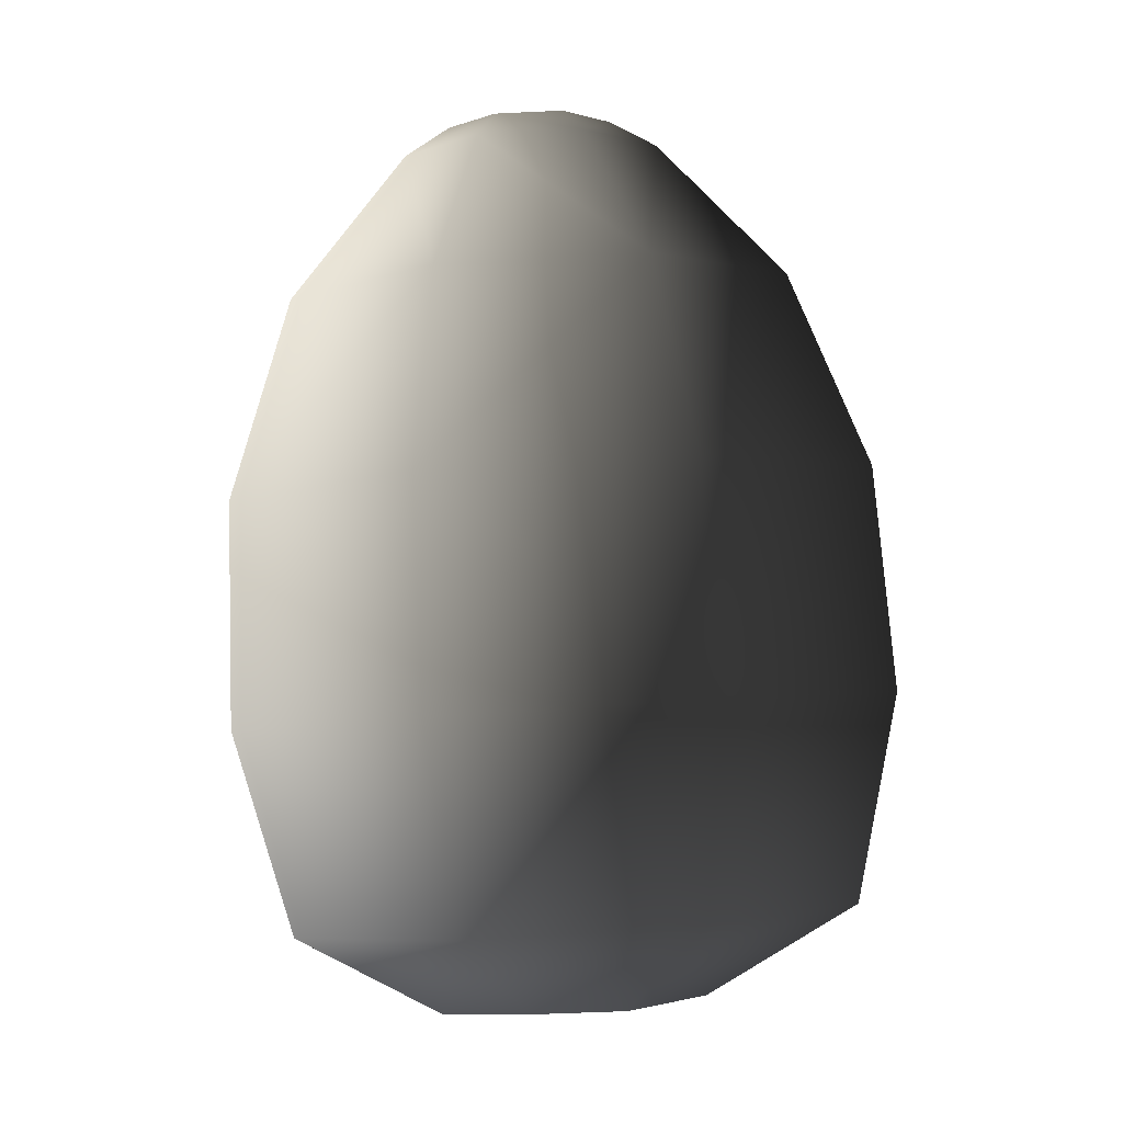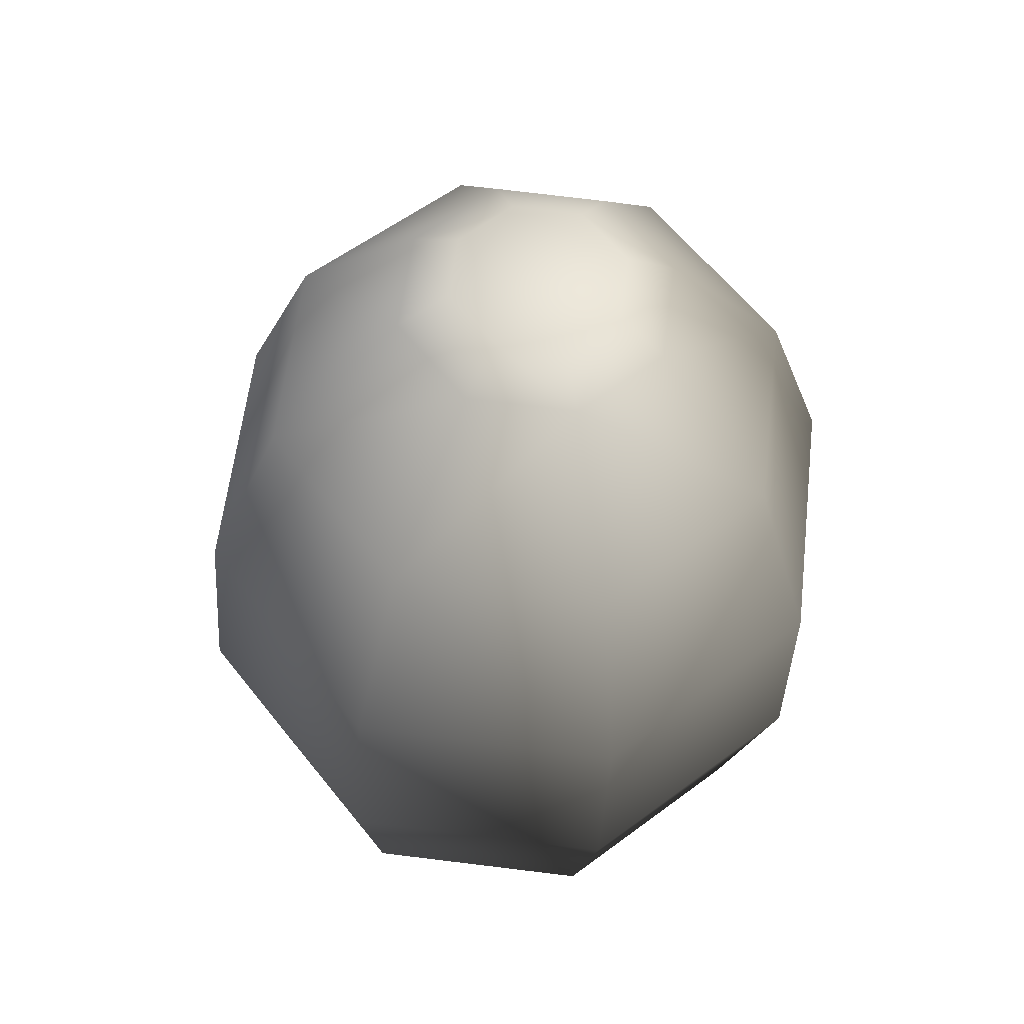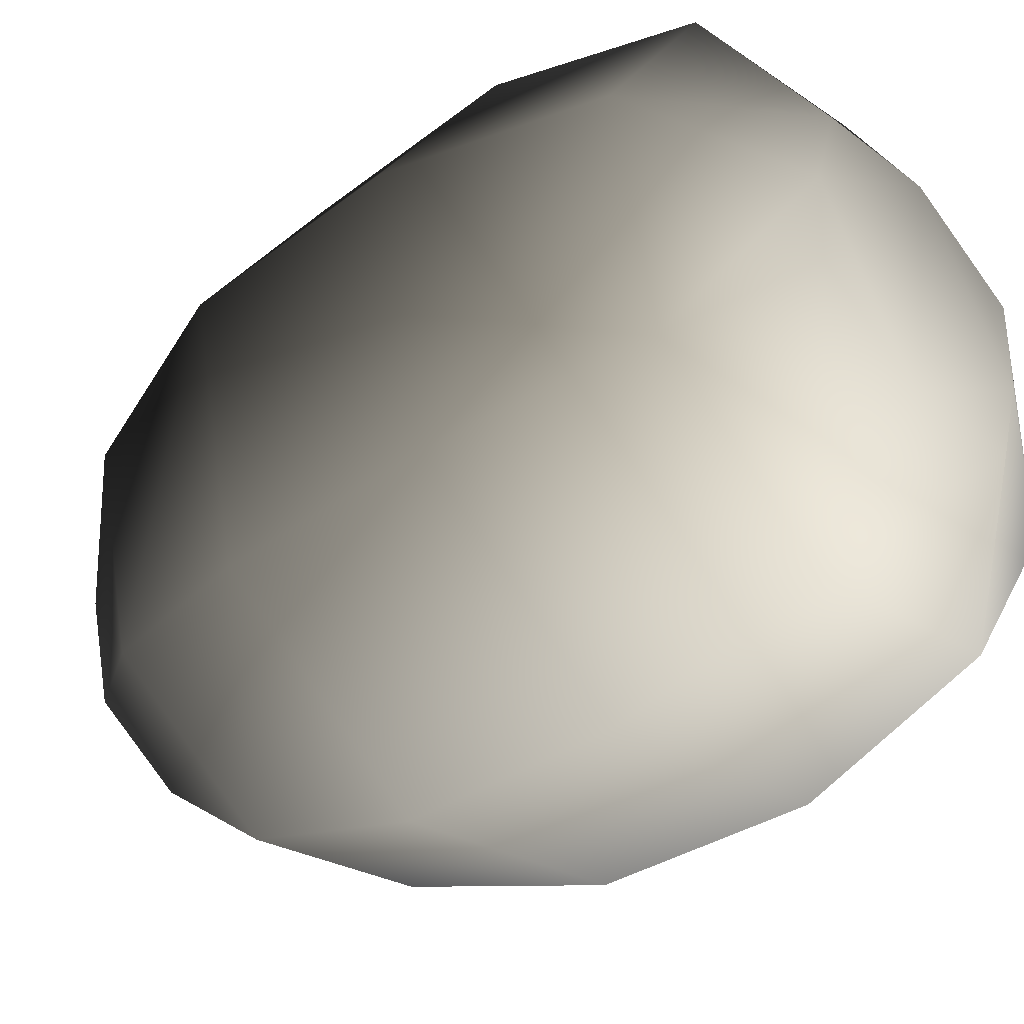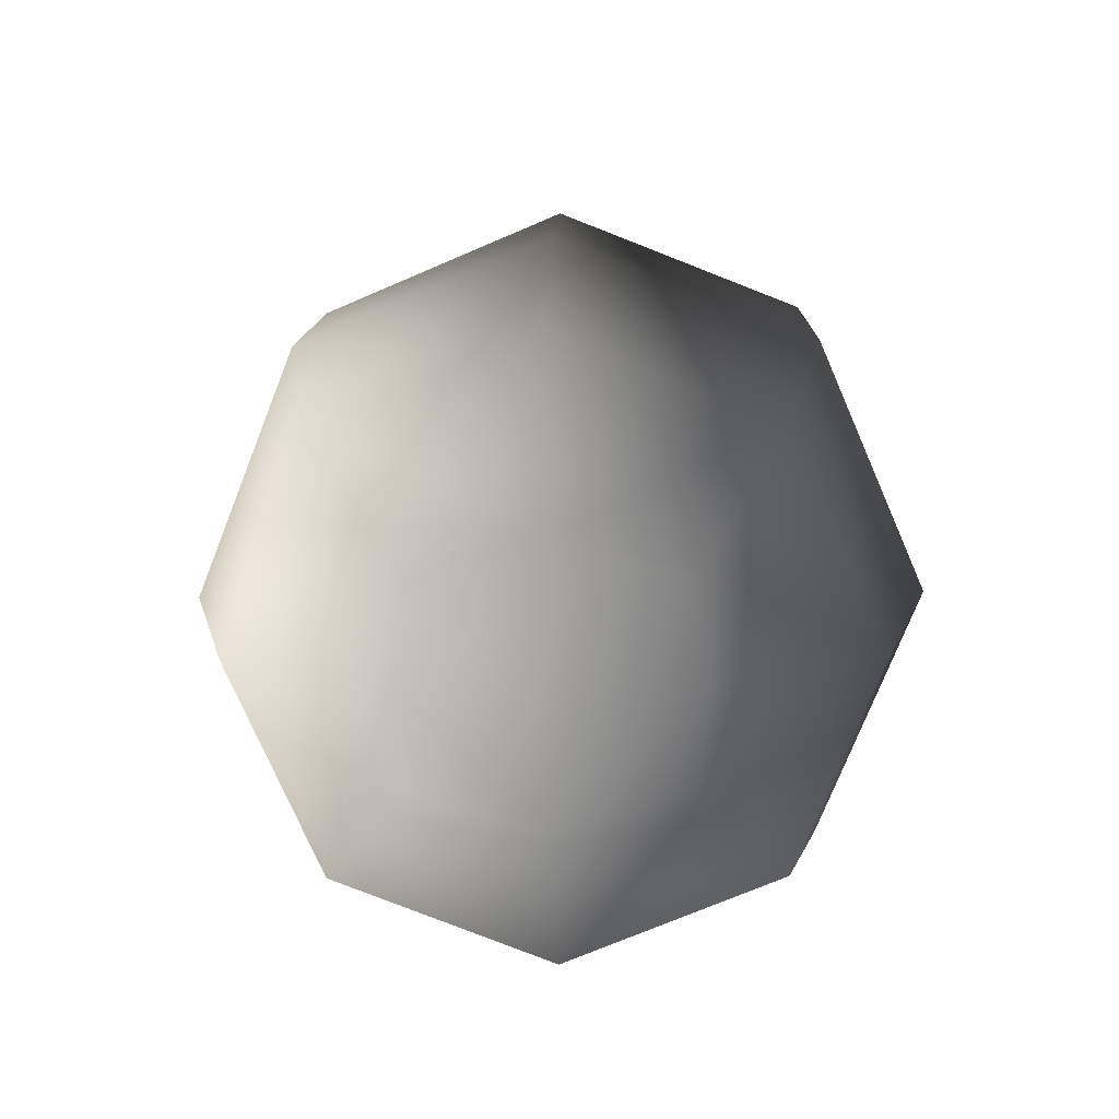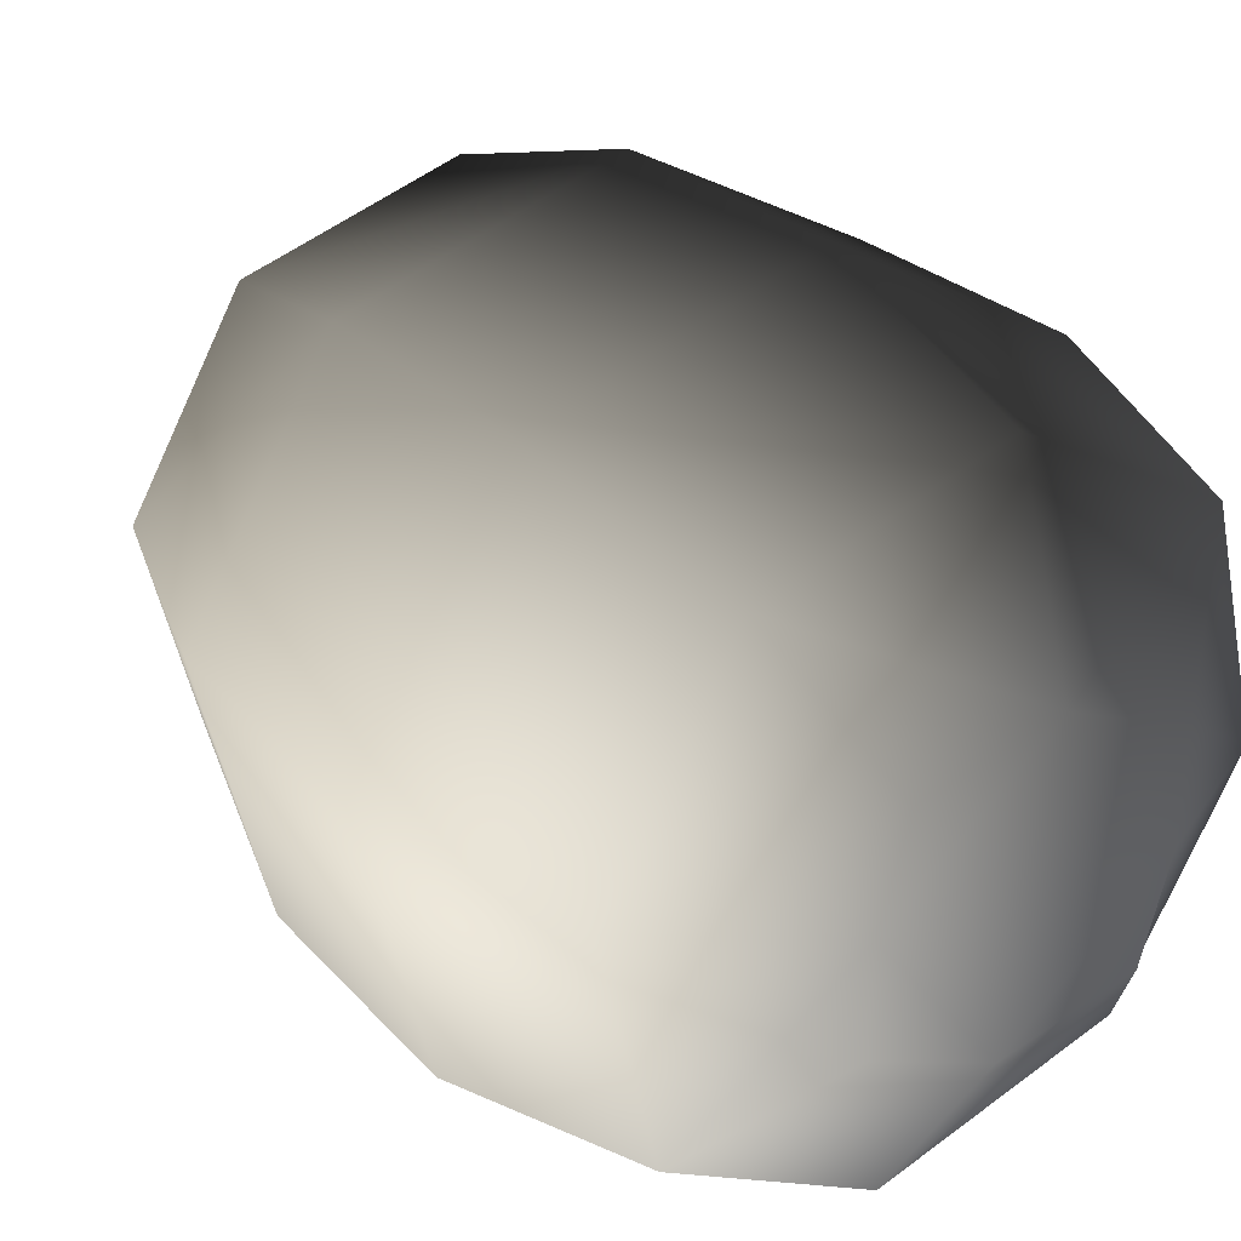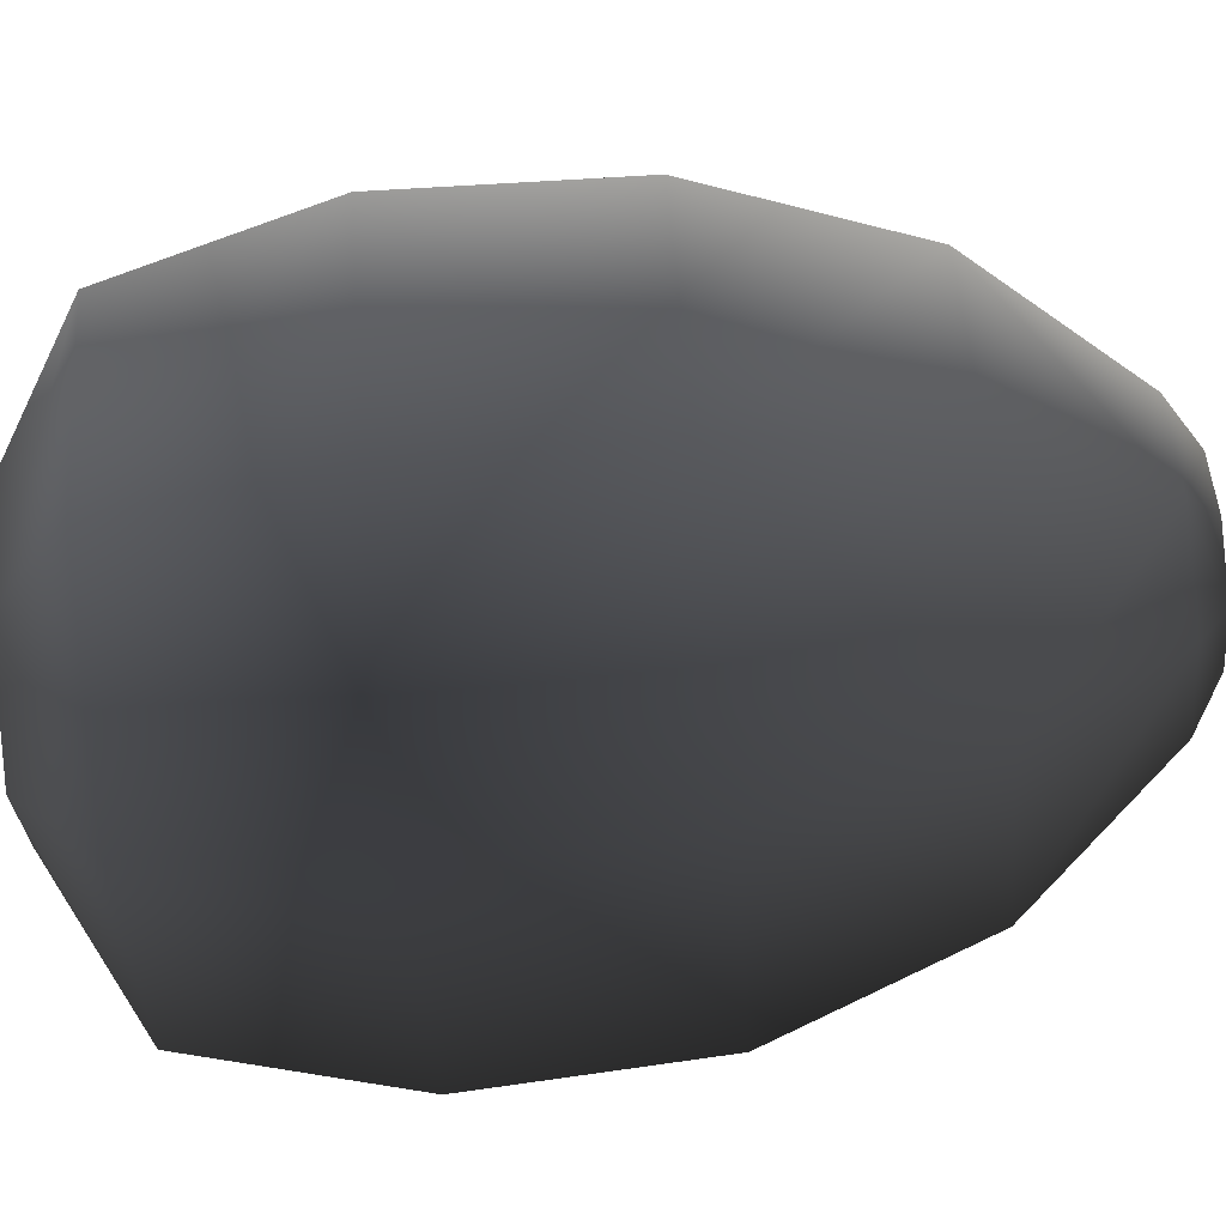
<metadata>
{"format":"obj","ext":"obj","renderer":"f3d","projection":"perspective","resolution":1024,"background":"white","views":[{"elev":-4.6,"azim":117.5,"up":"+Y"},{"elev":56.7,"azim":-9.3,"up":"+Y"},{"elev":-43.4,"azim":-50.7,"up":"+Z"},{"elev":-77.6,"azim":7.6,"up":"+Y"},{"elev":28.2,"azim":-38.9,"up":"+Z"},{"elev":63.7,"azim":83.2,"up":"+Z"}]}
</metadata>
<code>
v  23.07 243.8 -27.11
v  12.81 254.2 -13.63
v  24.37 252.9 6.154
v  -86.96 48.28 92.58
v  0.6489 44 117.1
v  2.923 119.3 117.5
v  -82.29 123.4 93.67
v  -130.9 53.66 13.71
v  -125.1 128.7 16.98
v  -106.2 57.01 -73.24
v  -101 131.9 -67.57
v  -26.54 56.35 -117.4
v  -23.51 131.3 -110.5
v  80.3 43.34 72.93
v  -3.827 -23.77 96.06
v  -78.31 -20.13 75.26
v  -115.7 -15.56 8.293
v  -94.64 -12.72 -65.53
v  -26.91 -13.29 -103
v  63.9 -24.34 58.55
v  -11.12 -49.85 40.55
v  -54.57 -47.91 32.16
v  -62.52 -46.09 0.5259
v  -62.02 -44.52 -32.1
v  -21.66 -45.06 -50.33
v  47.58 -16.93 -82.24
v  21.79 -47 -41.95
v  29.74 -48.82 -10.31
v  29.24 -50.39 22.31
v  84.92 -21.5 -15.27
v  -79.15 197.8 -48.93
v  -18.28 197.3 -82.61
v  61.7 127.1 -86.69
v  61.07 52.07 -92.89
v  105.1 46.69 -14.02
v  104.5 121.9 -9.992
v  48.65 194 -63.94
v  -11.58 244.6 -37.48
v  -42.87 245.7 -19.37
v  -53.06 244.5 14.72
v  40.78 241.7 3.697
v  82.17 189.9 -3.826
v  80.39 118.6 74.56
v  30.59 240.4 37.79
v  63.31 187.4 62.45
v  17.65 252.1 28.09
v  -0.8188 240.6 55.1
v  2.441 187.9 96.13
v  -64.49 191.2 77.46
v  -98.02 195.3 17.35
v  -9.302 254.5 -20.59
v  -35.35 242.3 45.54
v  -35.9 254.7 13.24
v  -29.18 255.5 -8.698
v  -24.35 253.3 33.02
v  -2.346 252.2 39.2
g plechito_nightmare_egg
f 1 2 3
f 4 5 6
f 6 7 4
f 8 4 7
f 7 9 8
f 10 8 9
f 9 11 10
f 12 10 11
f 11 13 12
f 6 5 14
f 14 5 15
f 15 5 4
f 4 16 15
f 16 4 8
f 8 17 16
f 17 8 10
f 10 18 17
f 18 10 12
f 12 19 18
f 15 20 14
f 20 15 21
f 21 15 16
f 16 22 21
f 22 16 17
f 17 23 22
f 23 17 18
f 18 24 23
f 24 18 19
f 19 25 24
f 23 21 22
f 23 25 21
f 23 24 25
f 26 19 12
f 19 26 27
f 27 25 19
f 28 25 27
f 28 21 25
f 28 29 21
f 21 29 20
f 30 20 29
f 28 27 26
f 31 11 9
f 11 31 32
f 32 13 11
f 33 13 32
f 12 13 33
f 33 34 12
f 12 34 26
f 30 26 34
f 26 30 28
f 29 28 30
f 20 30 35
f 34 35 30
f 36 35 34
f 34 33 36
f 36 33 37
f 32 37 33
f 37 32 38
f 38 32 31
f 31 39 38
f 40 39 31
f 3 41 1
f 37 1 41
f 41 42 37
f 37 42 36
f 43 36 42
f 35 36 43
f 43 14 35
f 35 14 20
f 44 41 3
f 42 41 44
f 44 45 42
f 42 45 43
f 6 43 45
f 14 43 6
f 3 46 44
f 47 44 46
f 45 44 47
f 47 48 45
f 45 48 6
f 6 48 49
f 49 7 6
f 7 49 50
f 50 9 7
f 9 50 31
f 38 1 37
f 1 38 51
f 51 2 1
f 49 48 47
f 47 52 49
f 50 49 52
f 52 40 50
f 31 50 40
f 53 54 39
f 53 51 54
f 39 54 51
f 51 38 39
f 53 55 51
f 55 56 51
f 39 40 53
f 53 40 52
f 52 55 53
f 55 52 47
f 47 56 55
f 46 56 47
f 51 56 46
f 3 51 46
f 3 2 51

</code>
